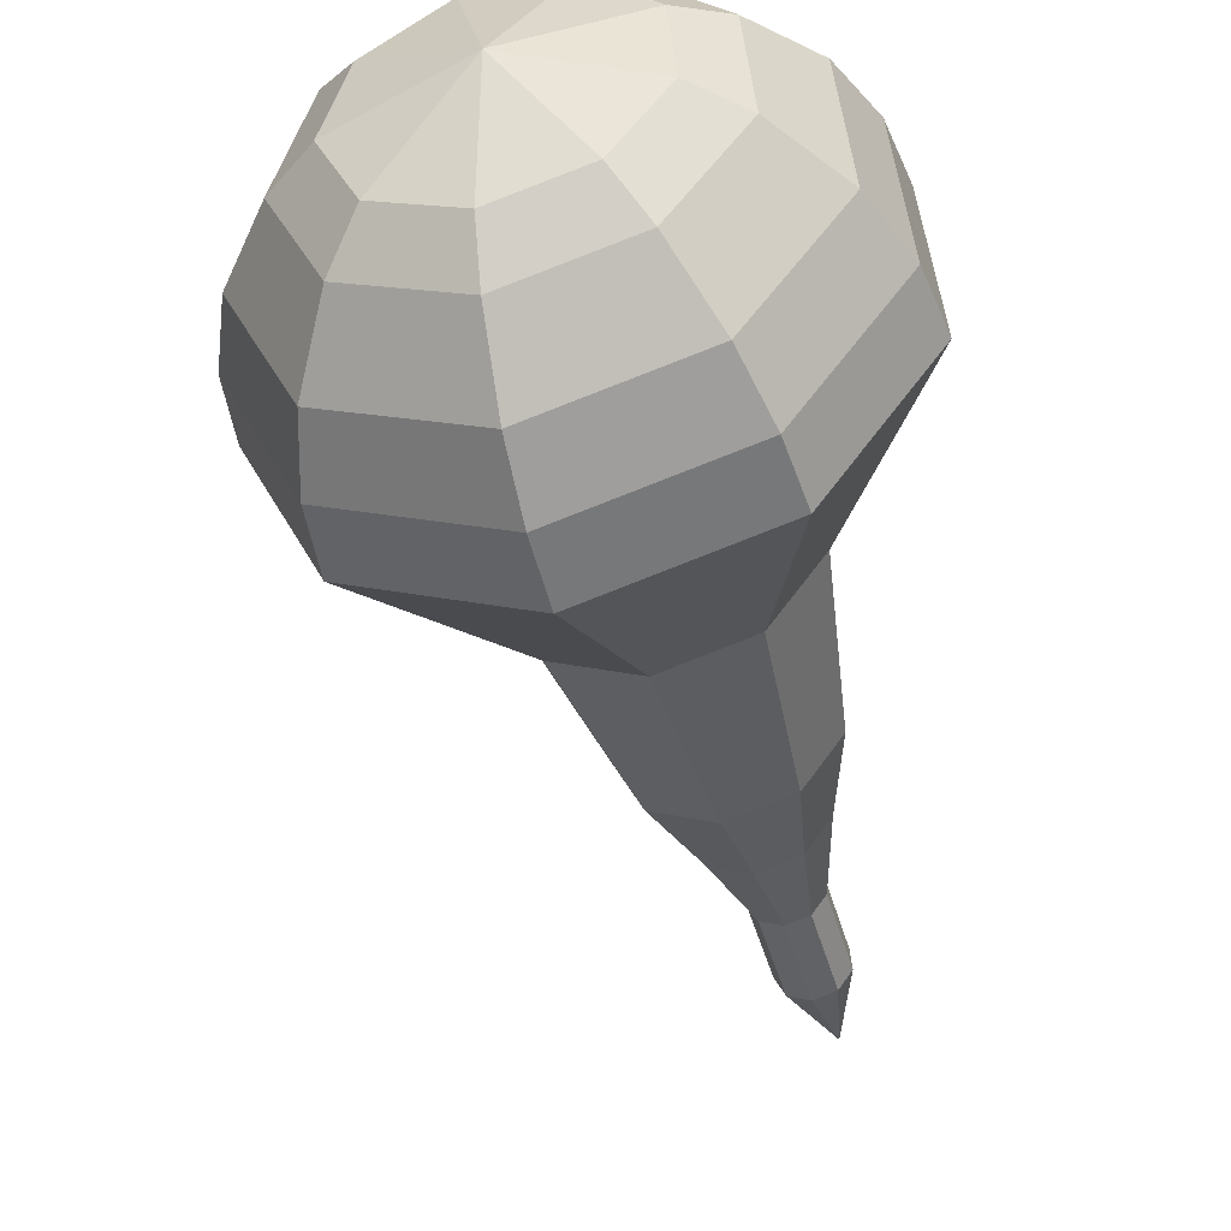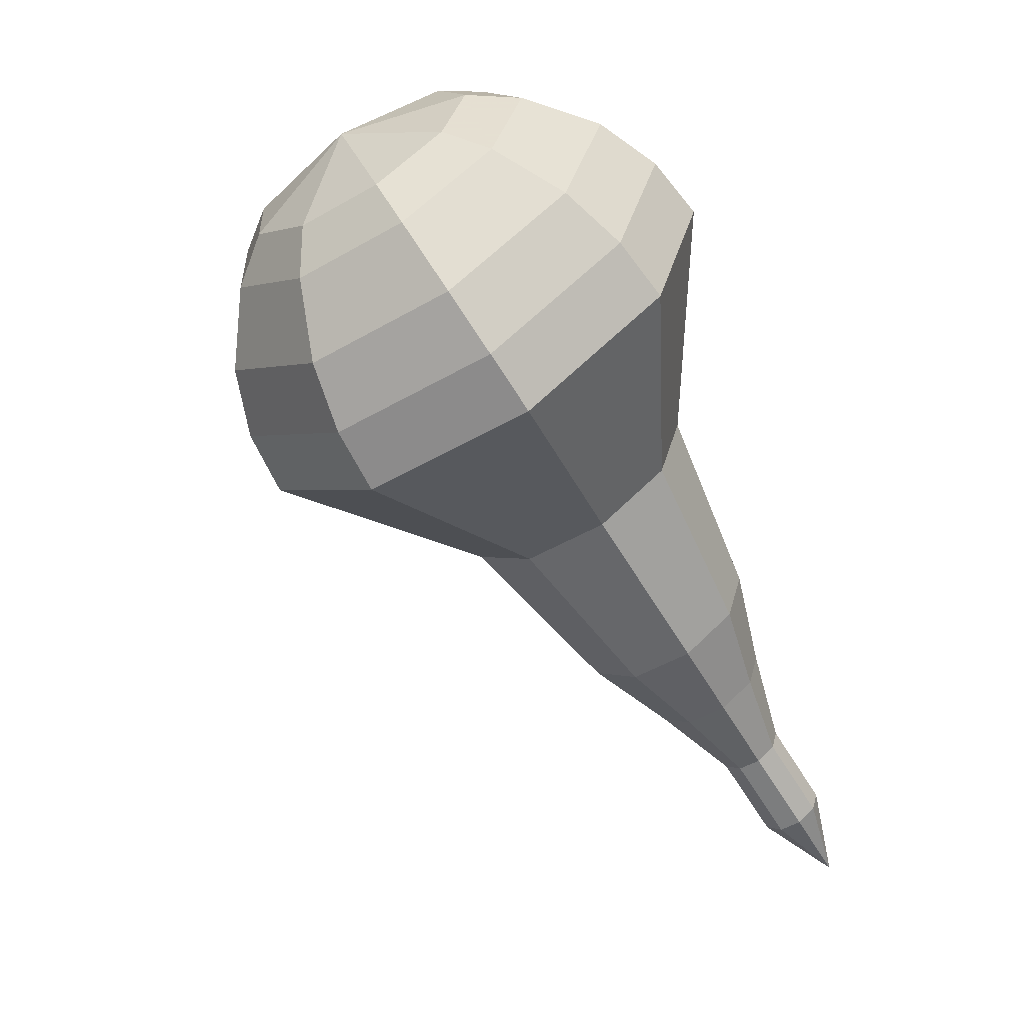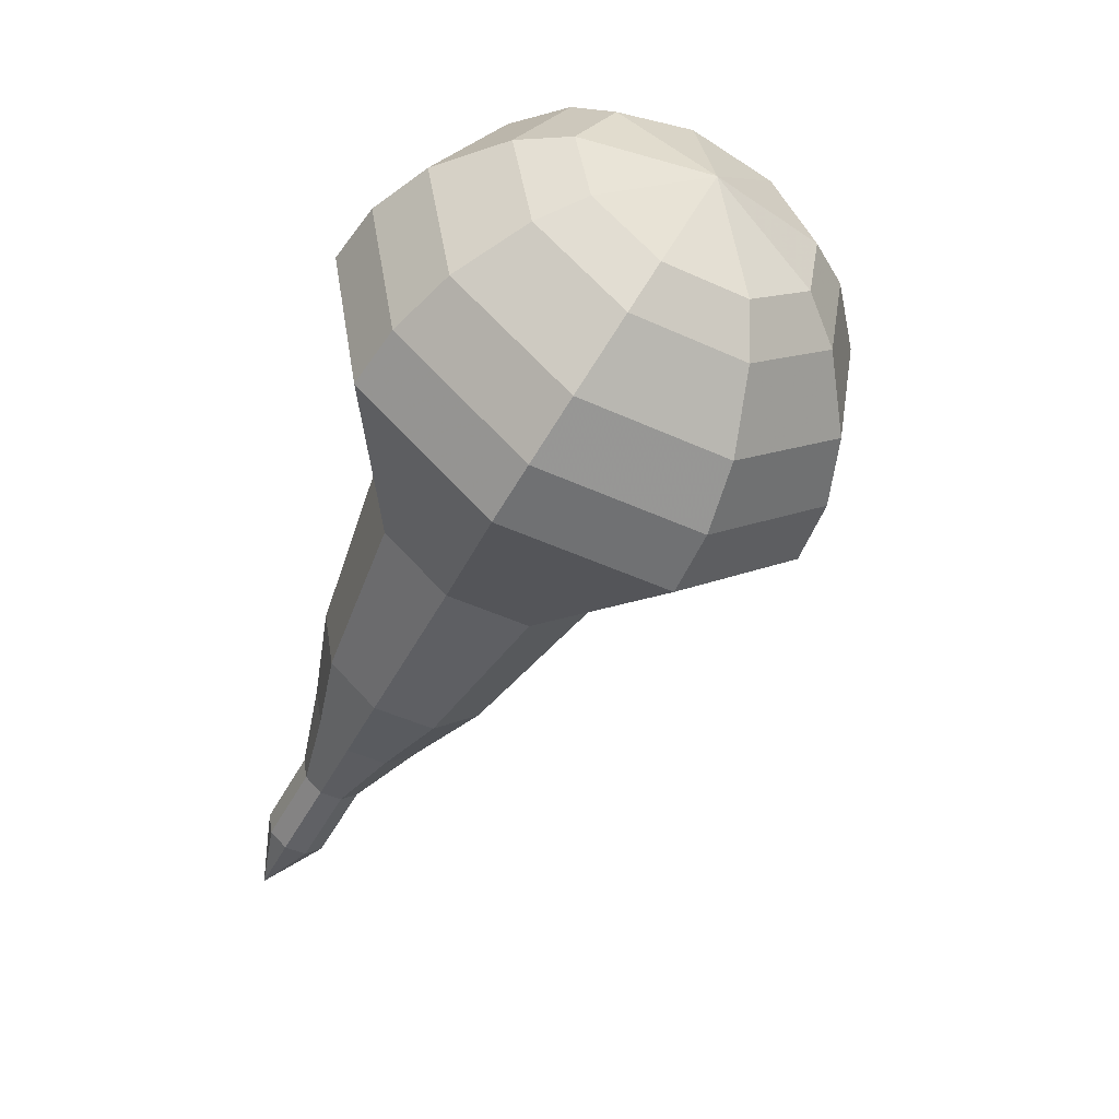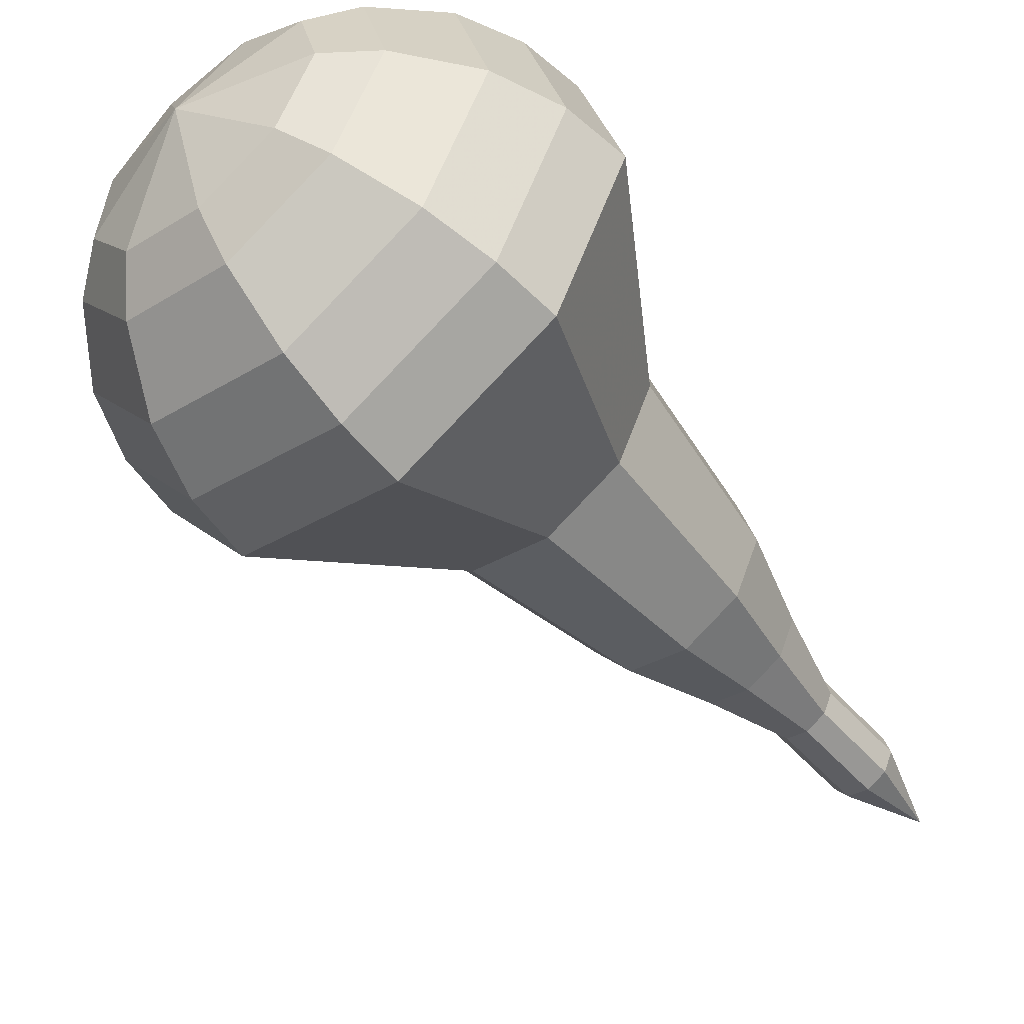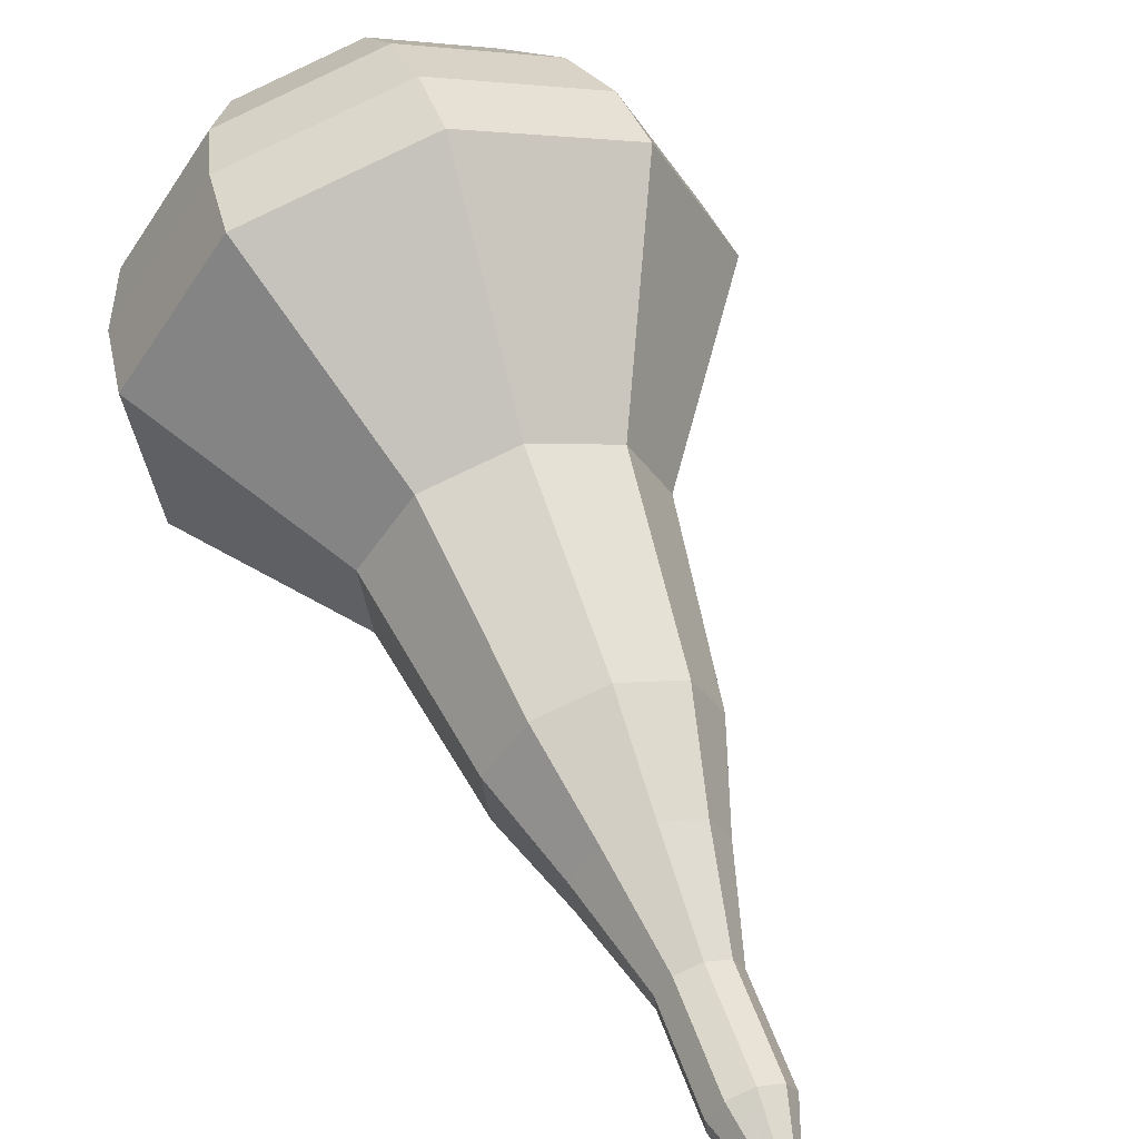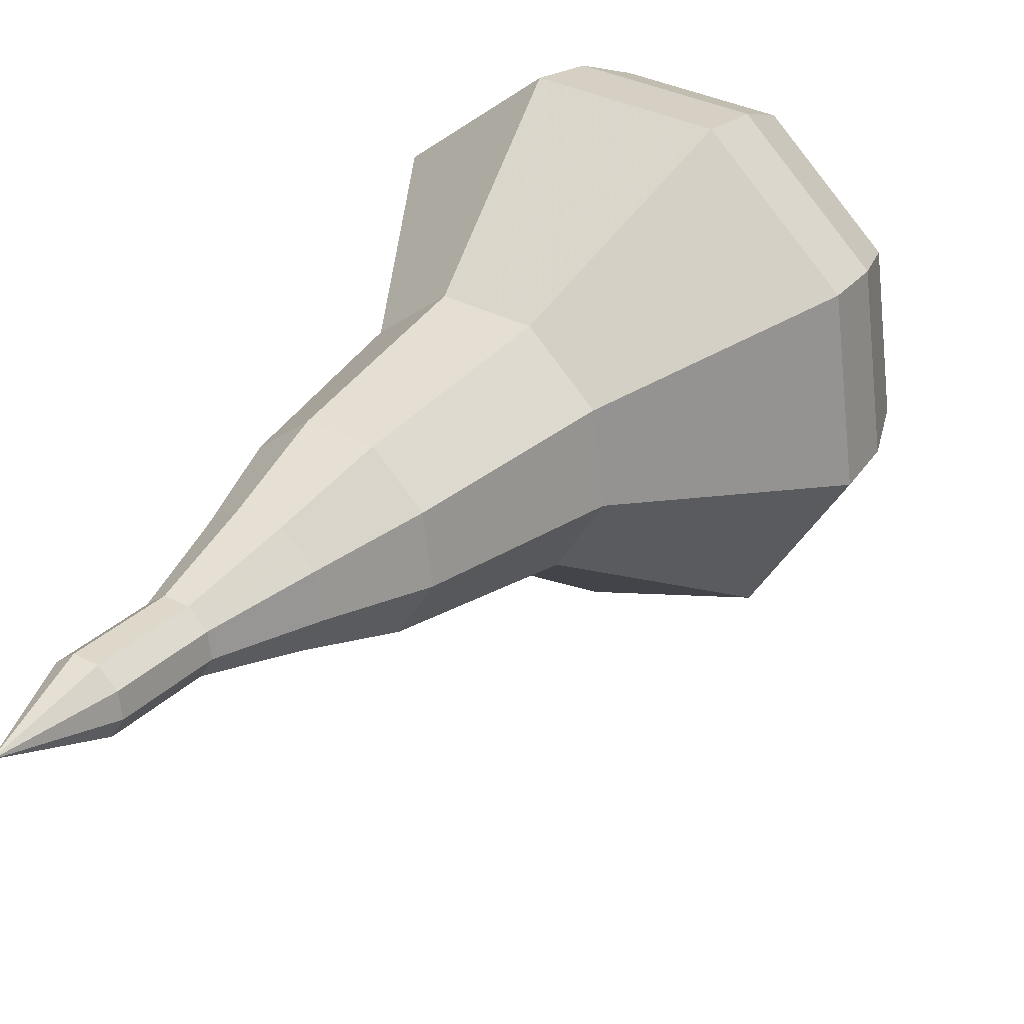
<metadata>
{"format":"obj","ext":"obj","renderer":"f3d","projection":"perspective","resolution":1024,"background":"white","views":[{"elev":-63.7,"azim":164.0,"up":"+Z"},{"elev":44.7,"azim":-123.5,"up":"+Y"},{"elev":16.7,"azim":68.8,"up":"+Y"},{"elev":-74.8,"azim":-169.6,"up":"+Z"},{"elev":72.6,"azim":-52.4,"up":"+Z"},{"elev":50.6,"azim":5.1,"up":"+Z"}]}
</metadata>
<code>
g tube1
v 118.4 132.5 123.6
v 118.4 132.5 123.6
v 118.4 132.5 123.6
v 118.4 132.5 123.6
v 118.4 132.5 123.6
v 118.4 132.5 123.6
v 118.4 132.5 123.6
v 118.4 132.5 123.6
v 118.4 132.5 123.6
v 118.4 132.5 123.6
v 120.7 134.3 122.8
v 120.4 134.3 122.1
v 119.9 134.5 121.8
v 119.3 134.9 121.9
v 119 135.3 122.4
v 119.1 135.4 123.1
v 119.6 135.3 123.6
v 120.2 135 123.7
v 120.6 134.6 123.4
v 120.7 134.3 122.8
v 122.2 136.6 121.9
v 121.9 136.6 121.3
v 121.3 136.8 121
v 120.8 137.2 121.1
v 120.5 137.6 121.6
v 120.6 137.7 122.3
v 121 137.6 122.8
v 121.6 137.3 122.9
v 122.1 136.9 122.5
v 122.2 136.6 121.9
v 124.3 138.5 121.1
v 123.8 138.4 120
v 122.8 138.9 119.4
v 121.8 139.6 119.6
v 121.2 140.2 120.5
v 121.4 140.5 121.7
v 122.2 140.3 122.6
v 123.3 139.7 122.8
v 124.1 139 122.2
v 124.3 138.5 121.1
v 126.6 140.3 120.3
v 125.7 140.2 118.6
v 124.2 140.9 117.7
v 122.7 141.9 118
v 121.9 142.9 119.4
v 122.2 143.4 121.2
v 123.4 143.1 122.6
v 125 142.2 122.9
v 126.3 141.1 122
v 126.6 140.3 120.3
v 130.2 144.4 118.6
v 129.1 144.3 116.4
v 127.1 145.1 115.1
v 125 146.6 115.6
v 124 147.9 117.4
v 124.3 148.5 119.9
v 126 148.2 121.7
v 128.2 146.9 122.1
v 129.9 145.5 120.9
v 130.2 144.4 118.6
v 136.4 147 117
v 134.1 146.8 112.4
v 130 148.5 109.9
v 125.8 151.4 110.8
v 123.6 154.1 114.5
v 124.4 155.4 119.5
v 127.8 154.6 123.2
v 132.2 152.1 124.1
v 135.6 149.1 121.6
v 136.4 147 117
v 137.1 148.7 116.5
v 135 148.4 112
v 130.9 150.1 109.6
v 126.9 152.9 110.4
v 124.8 155.5 114.1
v 125.6 156.8 118.8
v 128.8 156 122.5
v 133.1 153.6 123.3
v 136.4 150.7 120.9
v 137.1 148.7 116.5
v 137.4 150.6 115.9
v 135.5 150.4 111.9
v 131.9 151.9 109.8
v 128.3 154.4 110.5
v 126.4 156.7 113.8
v 127.1 157.8 118
v 130 157.1 121.3
v 133.8 155 122
v 136.8 152.4 119.9
v 137.4 150.6 115.9
v 137.1 152.9 115.4
v 135.6 152.8 112.3
v 132.8 153.9 110.7
v 130.1 155.8 111.3
v 128.7 157.6 113.8
v 129.2 158.5 117
v 131.4 157.9 119.5
v 134.3 156.3 120.1
v 136.6 154.3 118.4
v 137.1 152.9 115.4
v 136.4 154.4 115.1
v 135.3 154.3 112.9
v 133.3 155.1 111.7
v 131.3 156.5 112.1
v 130.3 157.8 113.9
v 130.6 158.4 116.3
v 132.3 158.1 118.1
v 134.4 156.9 118.5
v 136.1 155.4 117.3
v 136.4 154.4 115.1
v 133.8 157.1 114.8
v 133.8 157.1 114.8
v 133.8 157.1 114.8
v 133.8 157.1 114.8
v 133.8 157.1 114.8
v 133.8 157.1 114.8
v 133.8 157.1 114.8
v 133.8 157.1 114.8
v 133.8 157.1 114.8
v 133.8 157.1 114.8
f 1 2 12
f 12 11 1
f 2 3 13
f 13 12 2
f 3 4 14
f 14 13 3
f 4 5 15
f 15 14 4
f 5 6 16
f 16 15 5
f 6 7 17
f 17 16 6
f 7 8 18
f 18 17 7
f 8 9 19
f 19 18 8
f 9 10 20
f 20 19 9
f 11 12 22
f 22 21 11
f 12 13 23
f 23 22 12
f 13 14 24
f 24 23 13
f 14 15 25
f 25 24 14
f 15 16 26
f 26 25 15
f 16 17 27
f 27 26 16
f 17 18 28
f 28 27 17
f 18 19 29
f 29 28 18
f 19 20 30
f 30 29 19
f 21 22 32
f 32 31 21
f 22 23 33
f 33 32 22
f 23 24 34
f 34 33 23
f 24 25 35
f 35 34 24
f 25 26 36
f 36 35 25
f 26 27 37
f 37 36 26
f 27 28 38
f 38 37 27
f 28 29 39
f 39 38 28
f 29 30 40
f 40 39 29
f 31 32 42
f 42 41 31
f 32 33 43
f 43 42 32
f 33 34 44
f 44 43 33
f 34 35 45
f 45 44 34
f 35 36 46
f 46 45 35
f 36 37 47
f 47 46 36
f 37 38 48
f 48 47 37
f 38 39 49
f 49 48 38
f 39 40 50
f 50 49 39
f 41 42 52
f 52 51 41
f 42 43 53
f 53 52 42
f 43 44 54
f 54 53 43
f 44 45 55
f 55 54 44
f 45 46 56
f 56 55 45
f 46 47 57
f 57 56 46
f 47 48 58
f 58 57 47
f 48 49 59
f 59 58 48
f 49 50 60
f 60 59 49
f 51 52 62
f 62 61 51
f 52 53 63
f 63 62 52
f 53 54 64
f 64 63 53
f 54 55 65
f 65 64 54
f 55 56 66
f 66 65 55
f 56 57 67
f 67 66 56
f 57 58 68
f 68 67 57
f 58 59 69
f 69 68 58
f 59 60 70
f 70 69 59
f 61 62 72
f 72 71 61
f 62 63 73
f 73 72 62
f 63 64 74
f 74 73 63
f 64 65 75
f 75 74 64
f 65 66 76
f 76 75 65
f 66 67 77
f 77 76 66
f 67 68 78
f 78 77 67
f 68 69 79
f 79 78 68
f 69 70 80
f 80 79 69
f 71 72 82
f 82 81 71
f 72 73 83
f 83 82 72
f 73 74 84
f 84 83 73
f 74 75 85
f 85 84 74
f 75 76 86
f 86 85 75
f 76 77 87
f 87 86 76
f 77 78 88
f 88 87 77
f 78 79 89
f 89 88 78
f 79 80 90
f 90 89 79
f 81 82 92
f 92 91 81
f 82 83 93
f 93 92 82
f 83 84 94
f 94 93 83
f 84 85 95
f 95 94 84
f 85 86 96
f 96 95 85
f 86 87 97
f 97 96 86
f 87 88 98
f 98 97 87
f 88 89 99
f 99 98 88
f 89 90 100
f 100 99 89
f 91 92 102
f 102 101 91
f 92 93 103
f 103 102 92
f 93 94 104
f 104 103 93
f 94 95 105
f 105 104 94
f 95 96 106
f 106 105 95
f 96 97 107
f 107 106 96
f 97 98 108
f 108 107 97
f 98 99 109
f 109 108 98
f 99 100 110
f 110 109 99
f 101 102 112
f 112 111 101
f 102 103 113
f 113 112 102
f 103 104 114
f 114 113 103
f 104 105 115
f 115 114 104
f 105 106 116
f 116 115 105
f 106 107 117
f 117 116 106
f 107 108 118
f 118 117 107
f 108 109 119
f 119 118 108
f 109 110 120
f 120 119 109
g

</code>
